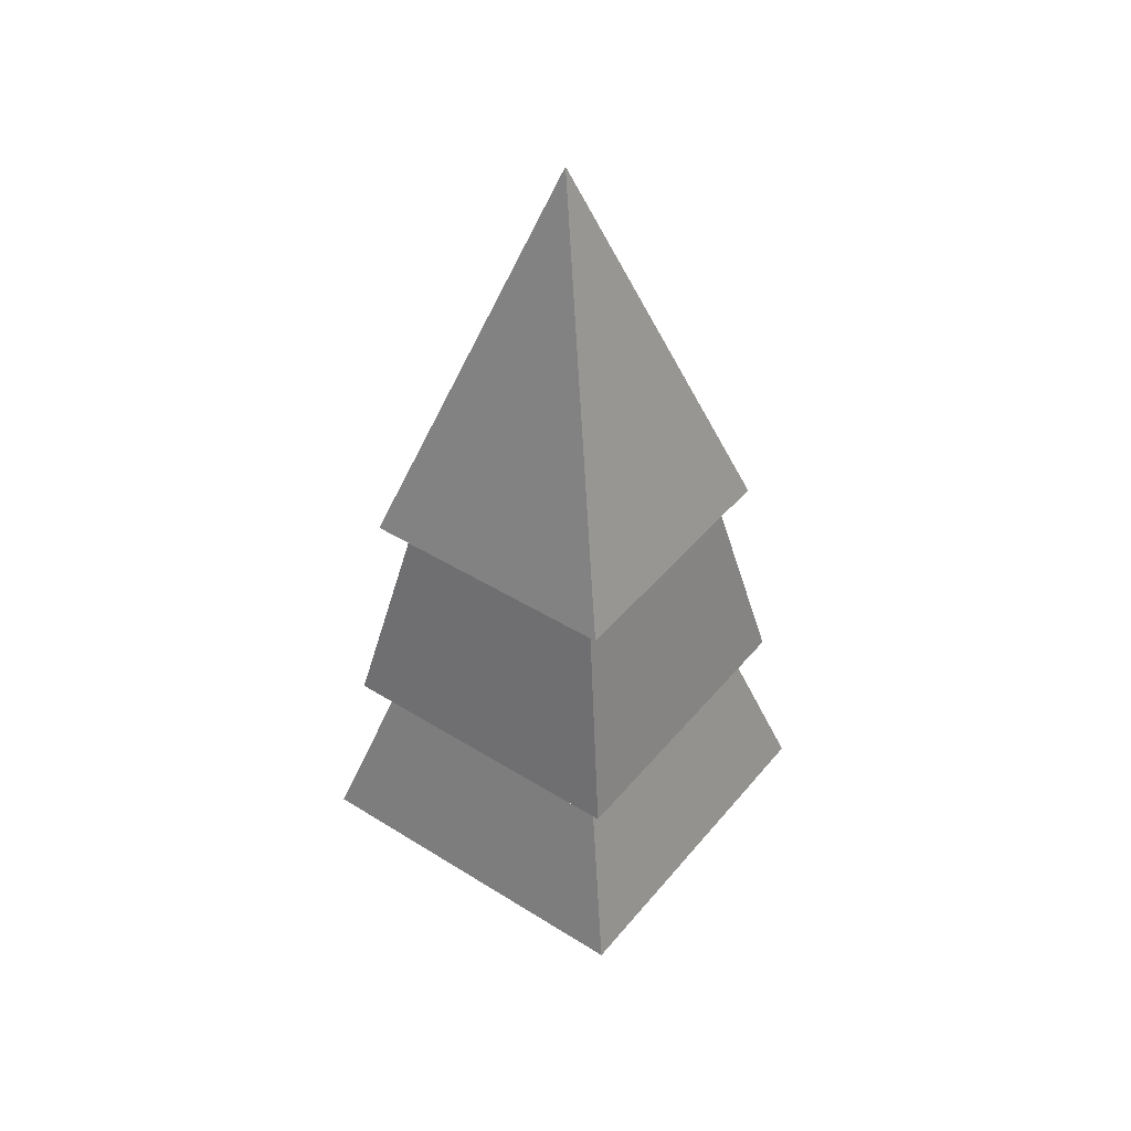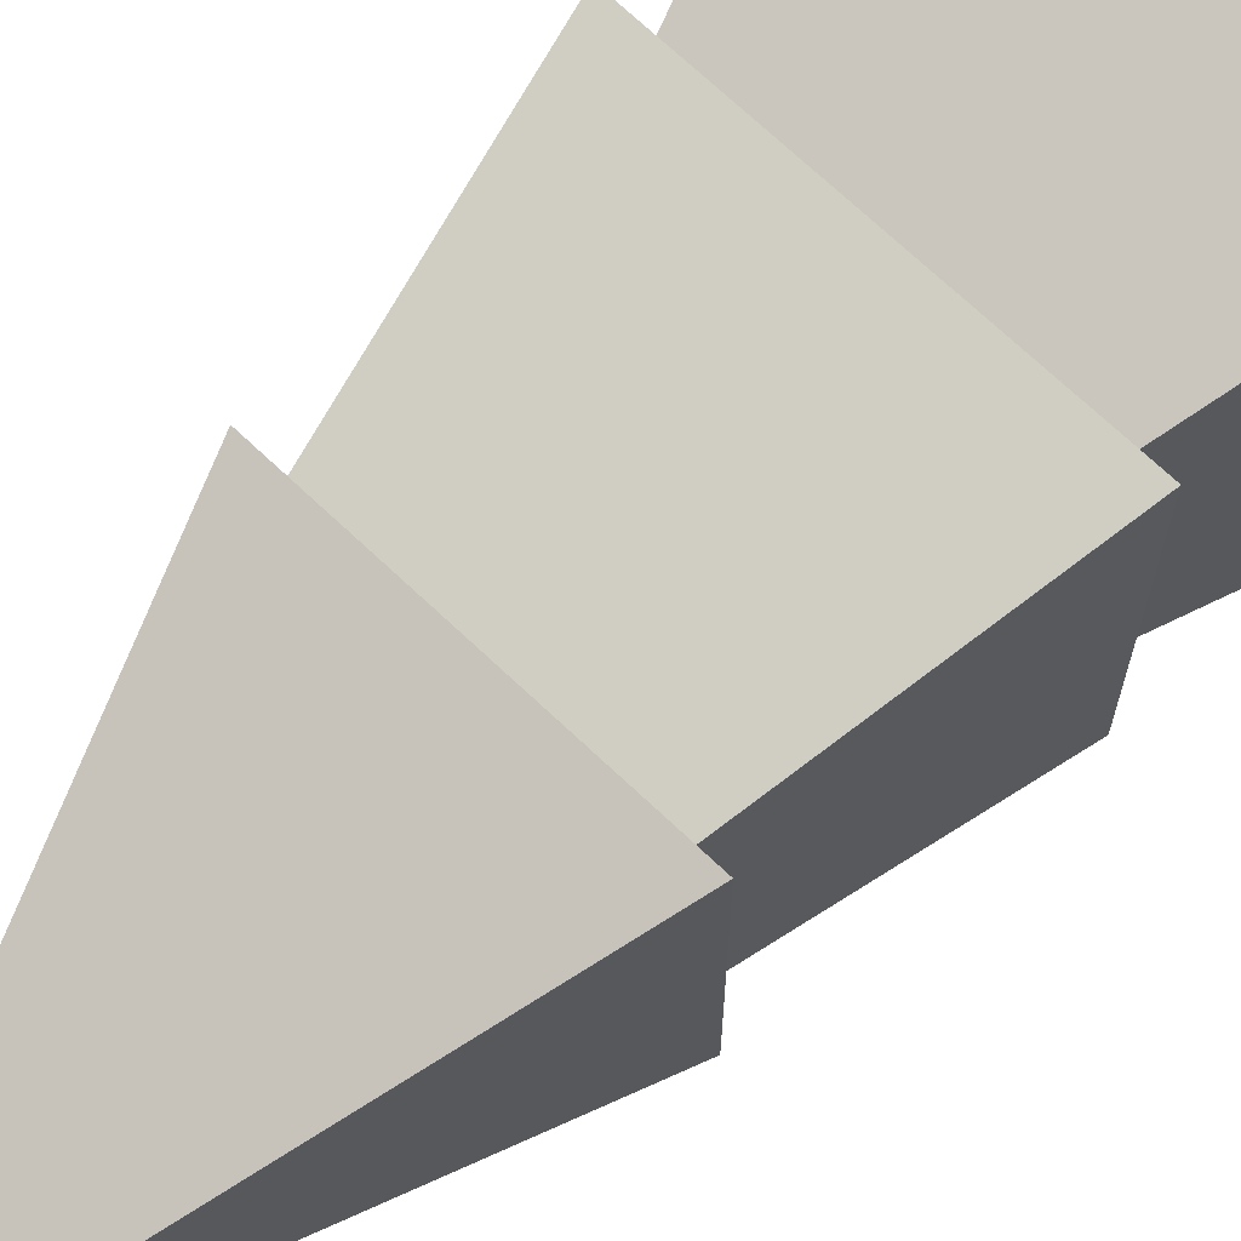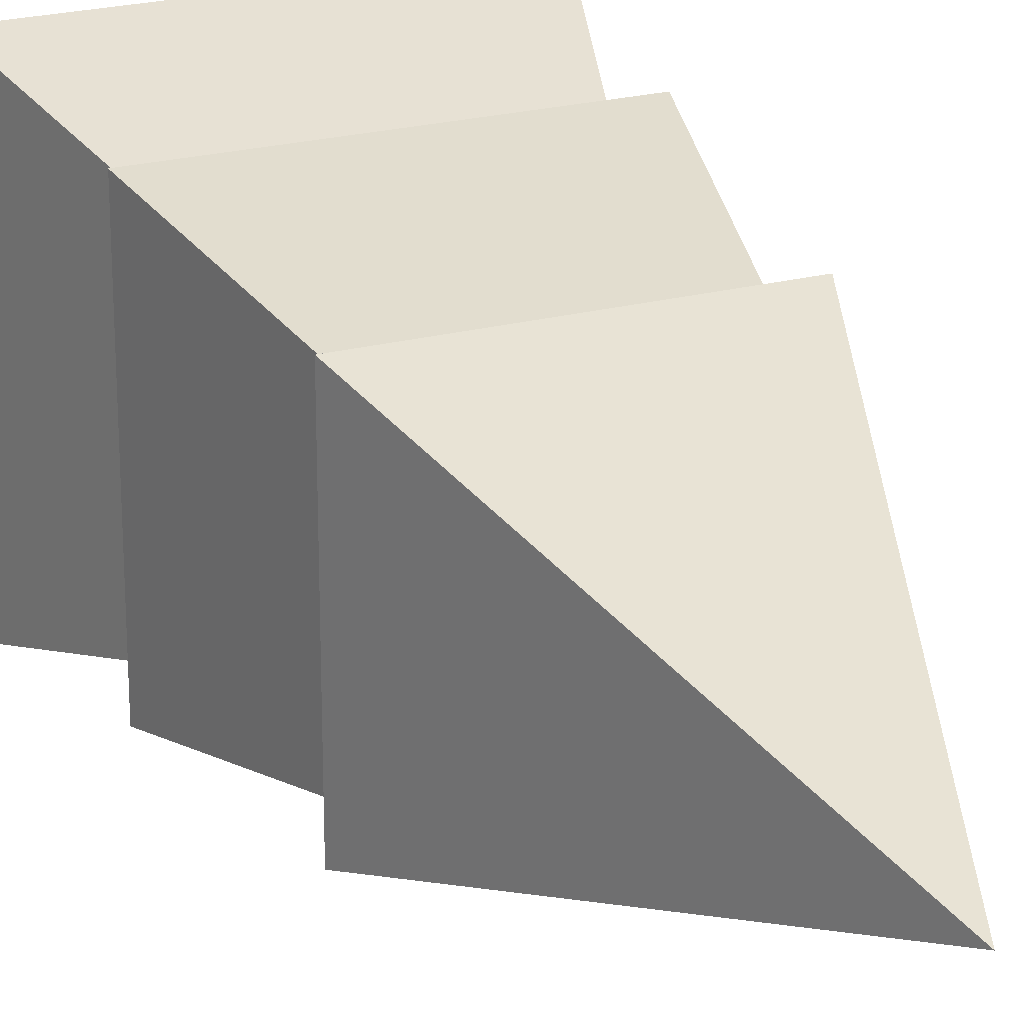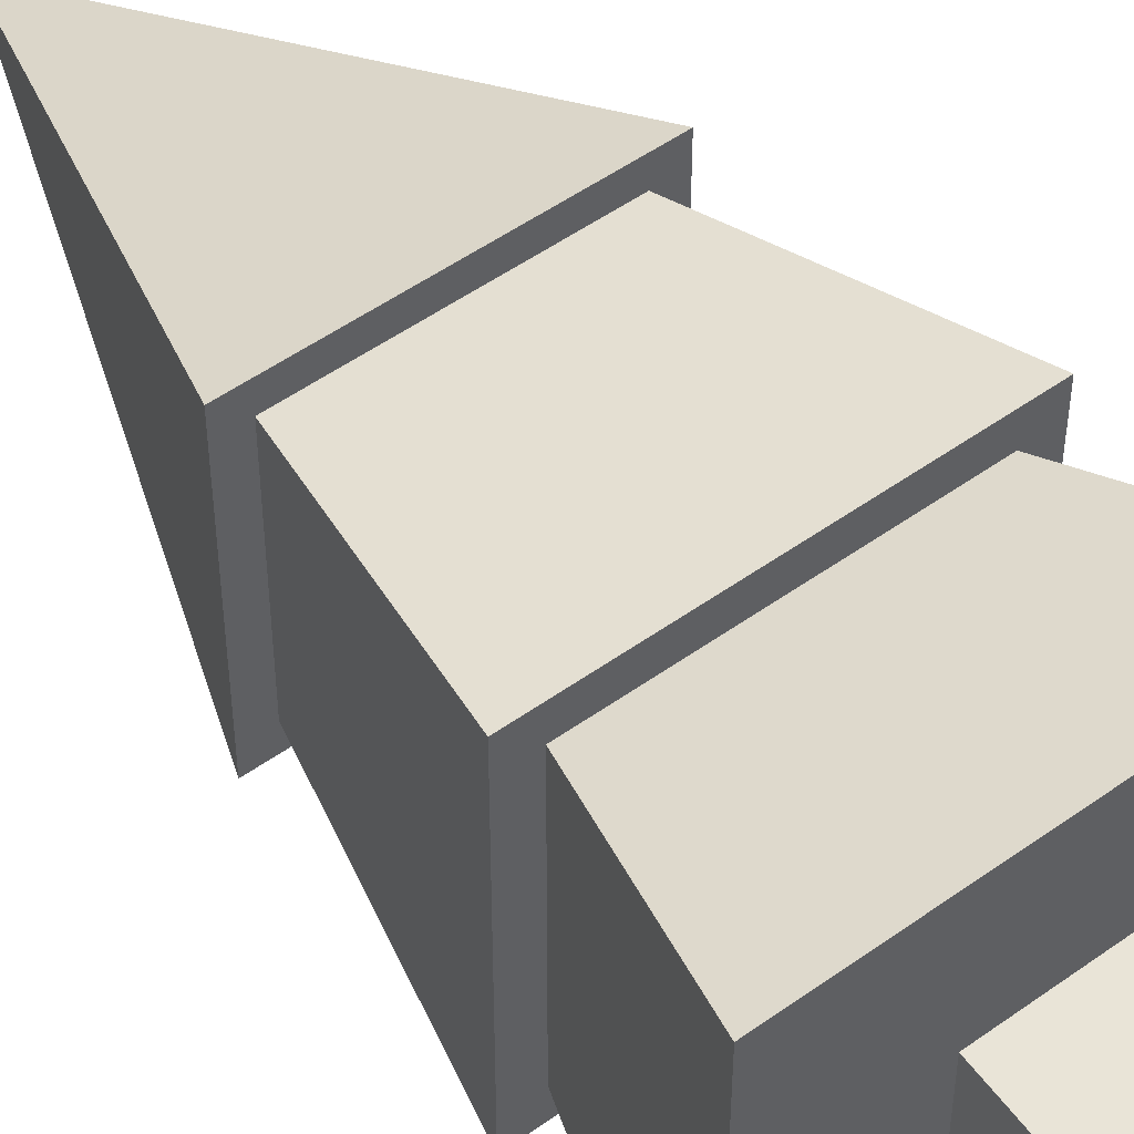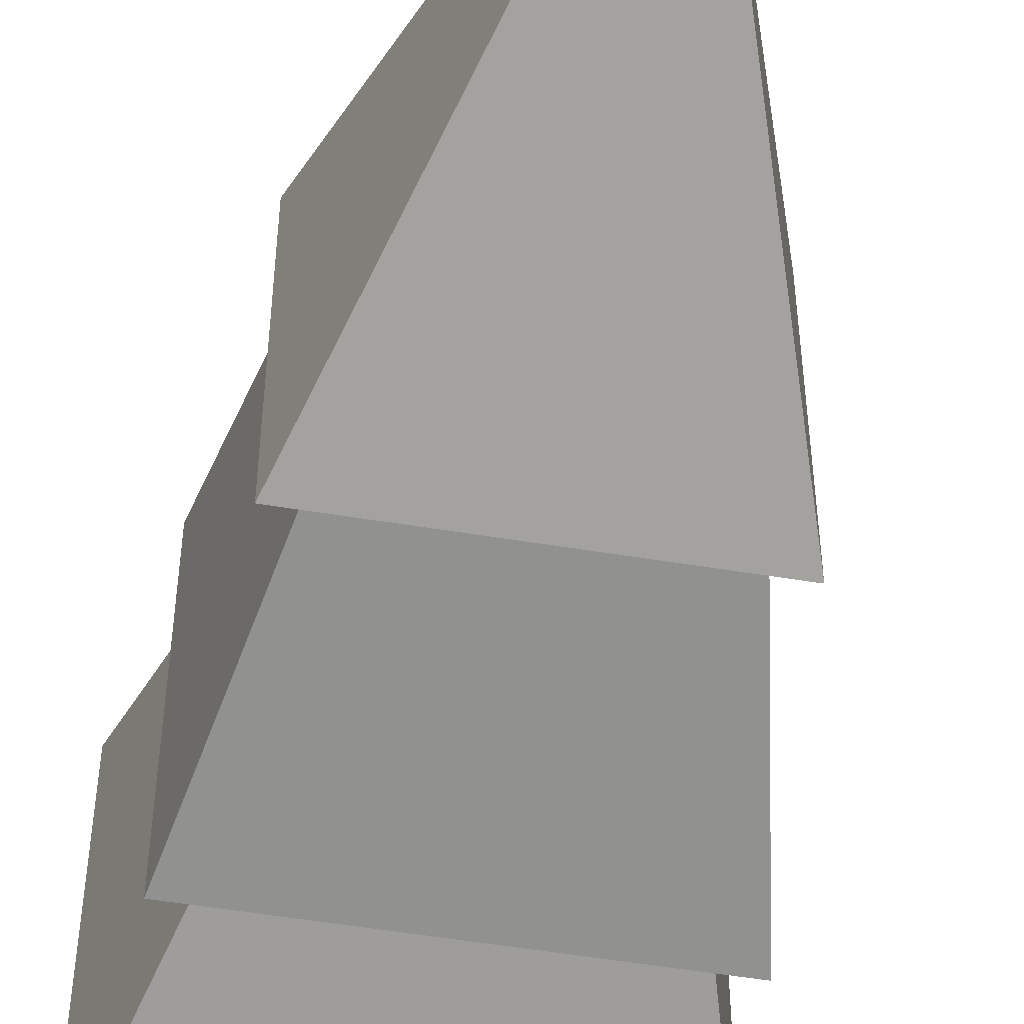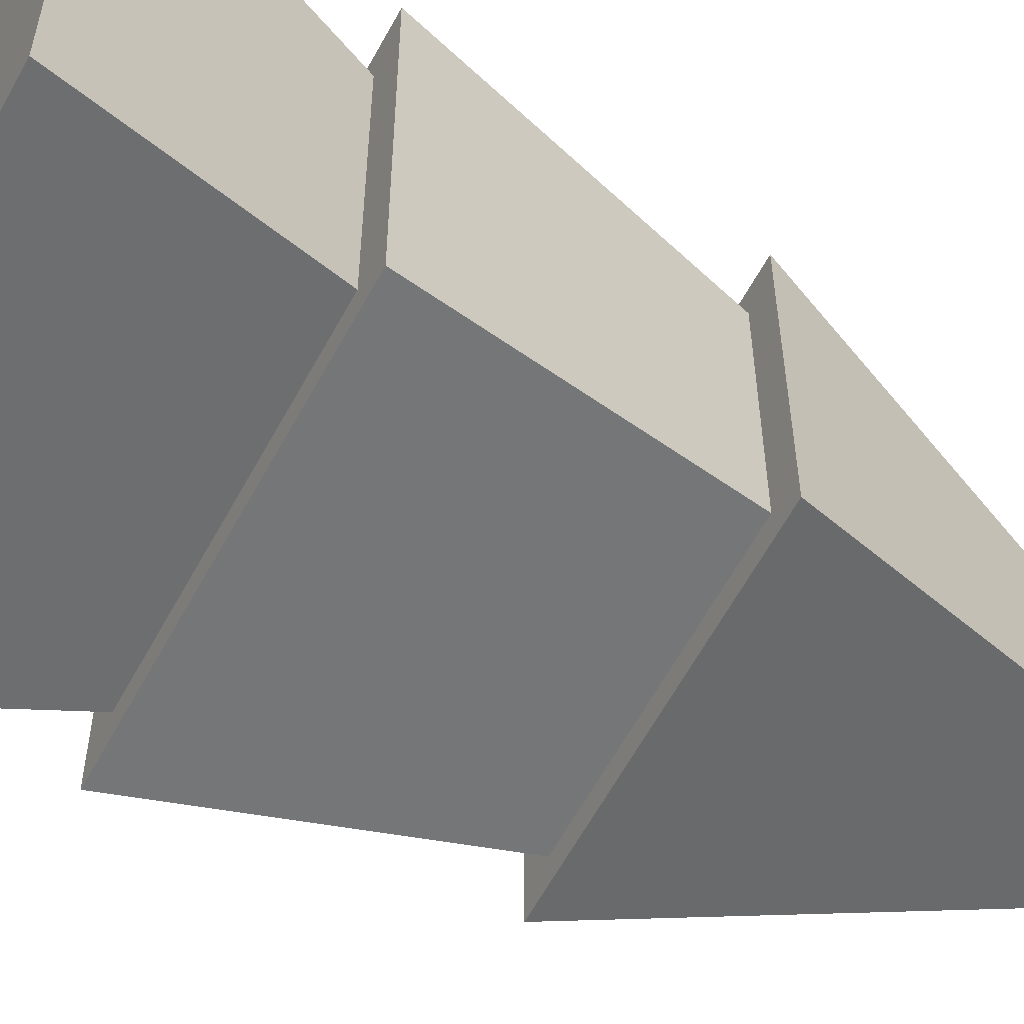
<metadata>
{"format":"obj","ext":"obj","renderer":"f3d","projection":"perspective","resolution":1024,"background":"white","views":[{"elev":43.7,"azim":126.4,"up":"+Y"},{"elev":70.8,"azim":-136.6,"up":"+Z"},{"elev":23.5,"azim":156.3,"up":"+Z"},{"elev":51.0,"azim":-38.0,"up":"+Z"},{"elev":-54.2,"azim":170.1,"up":"+Z"},{"elev":-61.8,"azim":61.5,"up":"+Z"}]}
</metadata>
<code>
g Mesh1 Tree Model
v 0 0 -1.18
v 0.177 0.6 -1.003
v 1.003 0.6 -1.003
v 1.18 0 -1.18
f 1 2 3 4
v 0.177 0.6 -0.177
v 0 0 -0
f 5 2 1 6
v 0.0826 0.6 -0.0826
f 5 7 2
v 1.097 0.6 -0.0826
f 7 5 8
v 1.003 0.6 -0.177
f 8 5 9
v 1.18 0 -0
f 10 9 5 6
f 10 4 3 9
v 0.7867 0 -0.3933
f 10 11 4
v 0.3933 0 -0.3933
f 10 12 11
f 6 12 10
v 0.3933 0 -0.7867
f 12 6 13
f 1 13 6
f 13 1 4
v 0.7867 0 -0.7867
f 13 4 14
f 14 4 11
v 0.8378 -0.4959 -0.3422
v 0.8378 -0.4959 -0.8378
f 15 16 14 11
v 0.3422 -0.4959 -0.3422
v 0.3422 -0.4959 -0.8378
f 17 18 16 15
f 12 13 18 17
f 12 13 14 11
f 18 13 14 16
f 15 11 12 17
v 1.097 0.6 -1.097
f 3 19 9
f 2 19 3
v 0.0826 0.6 -1.097
f 2 20 19
f 20 2 7
v 0.2348 1.343 -0.2348
v 0.2348 1.343 -0.9452
f 21 22 20 7
v 0.1536 1.343 -0.1536
f 21 23 22
v 1.026 1.343 -0.1536
f 23 21 24
v 0.9452 1.343 -0.2348
f 24 21 25
f 8 25 21 7
v 0.9452 1.343 -0.9452
f 8 19 26 25
f 8 9 19
f 20 22 26 19
v 1.026 1.343 -1.026
f 22 27 26
v 0.1536 1.343 -1.026
f 22 28 27
f 28 22 23
v 0.59 2.663 -0.59
f 29 28 23
f 29 27 28
f 27 29 24
f 24 29 23
f 24 25 27
f 26 27 25

</code>
